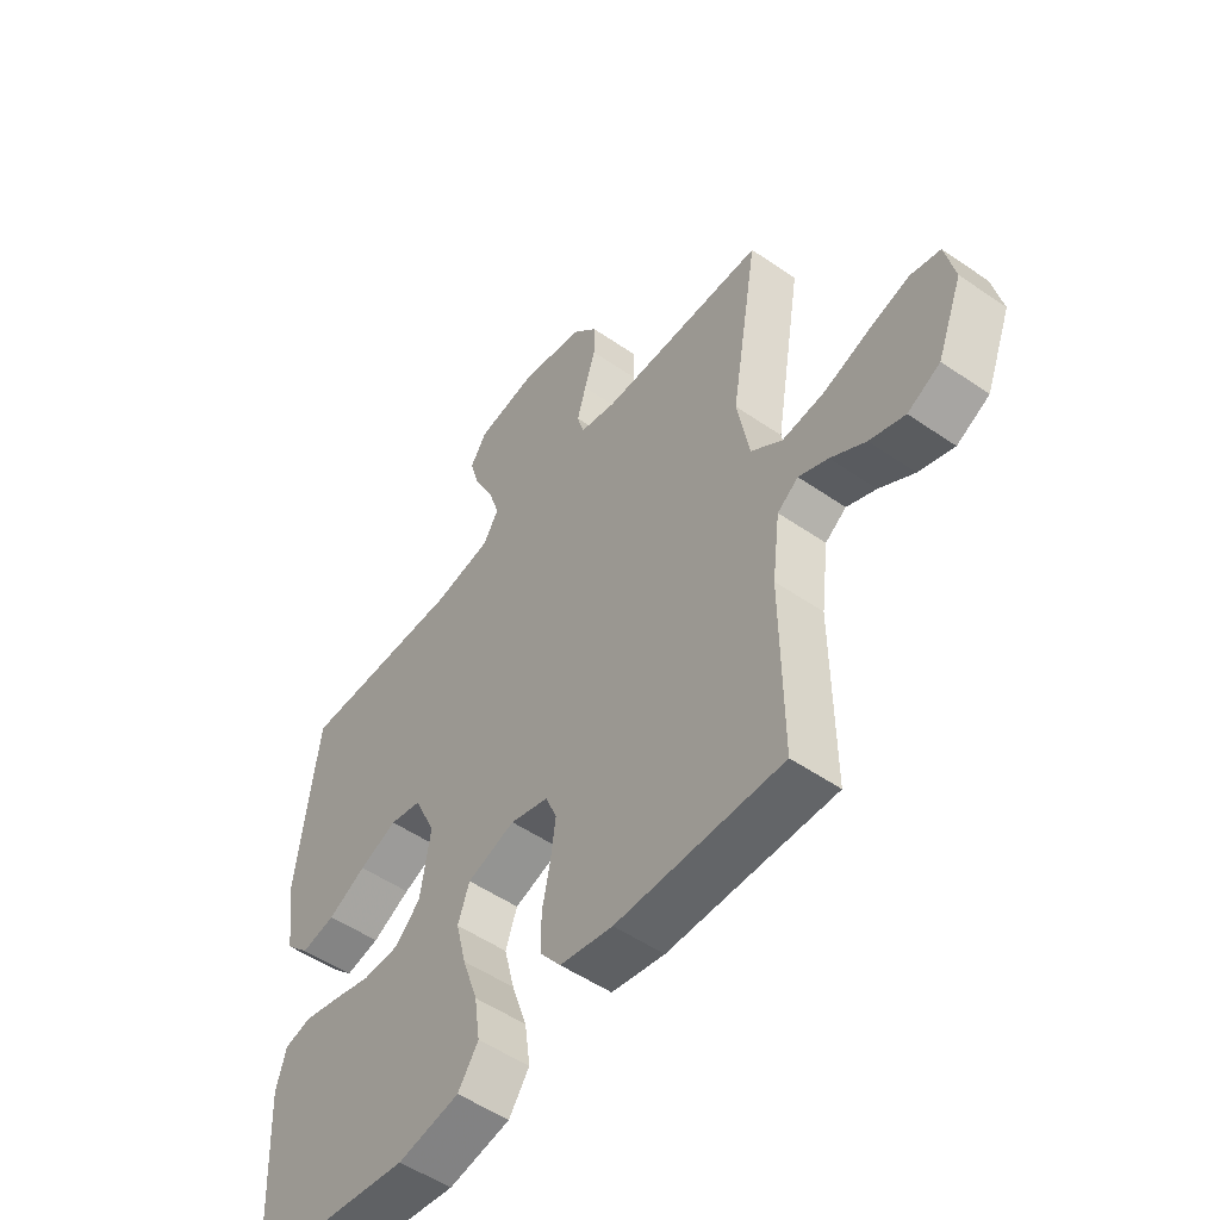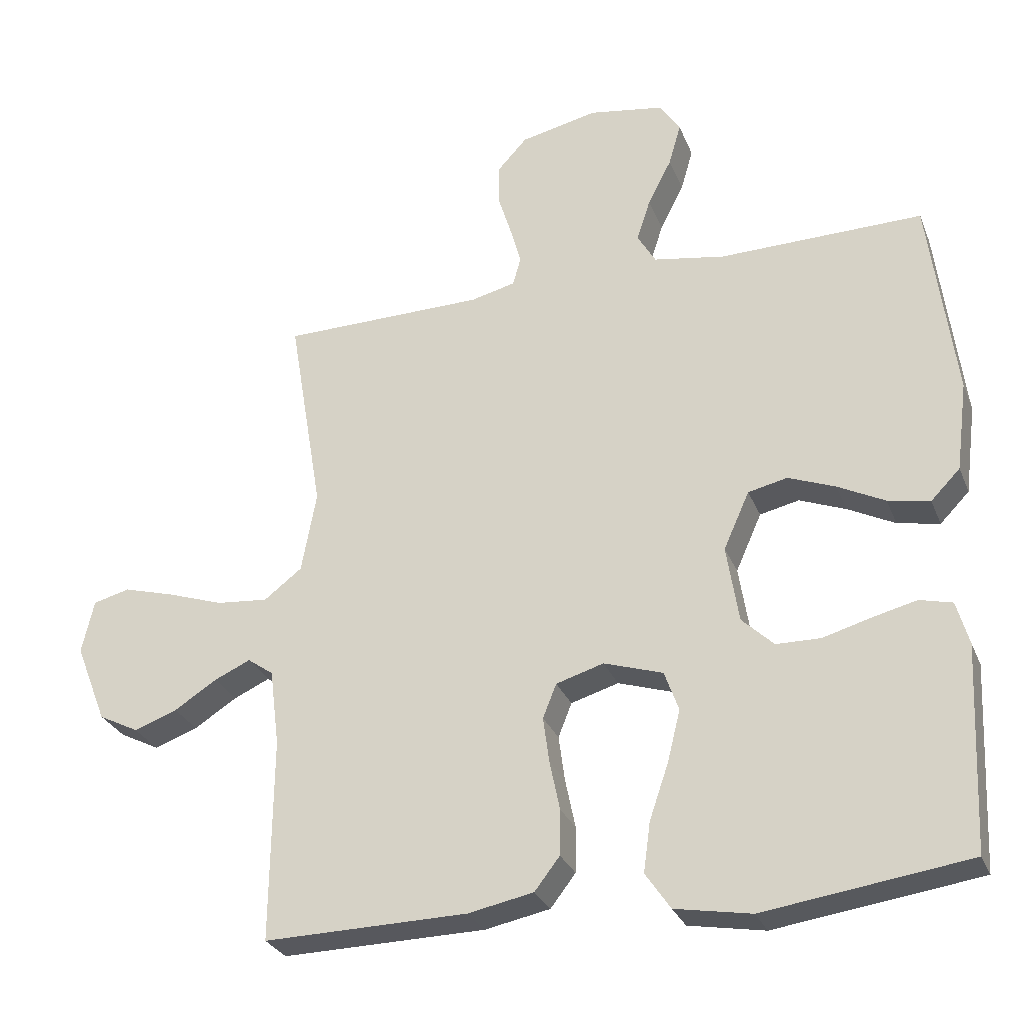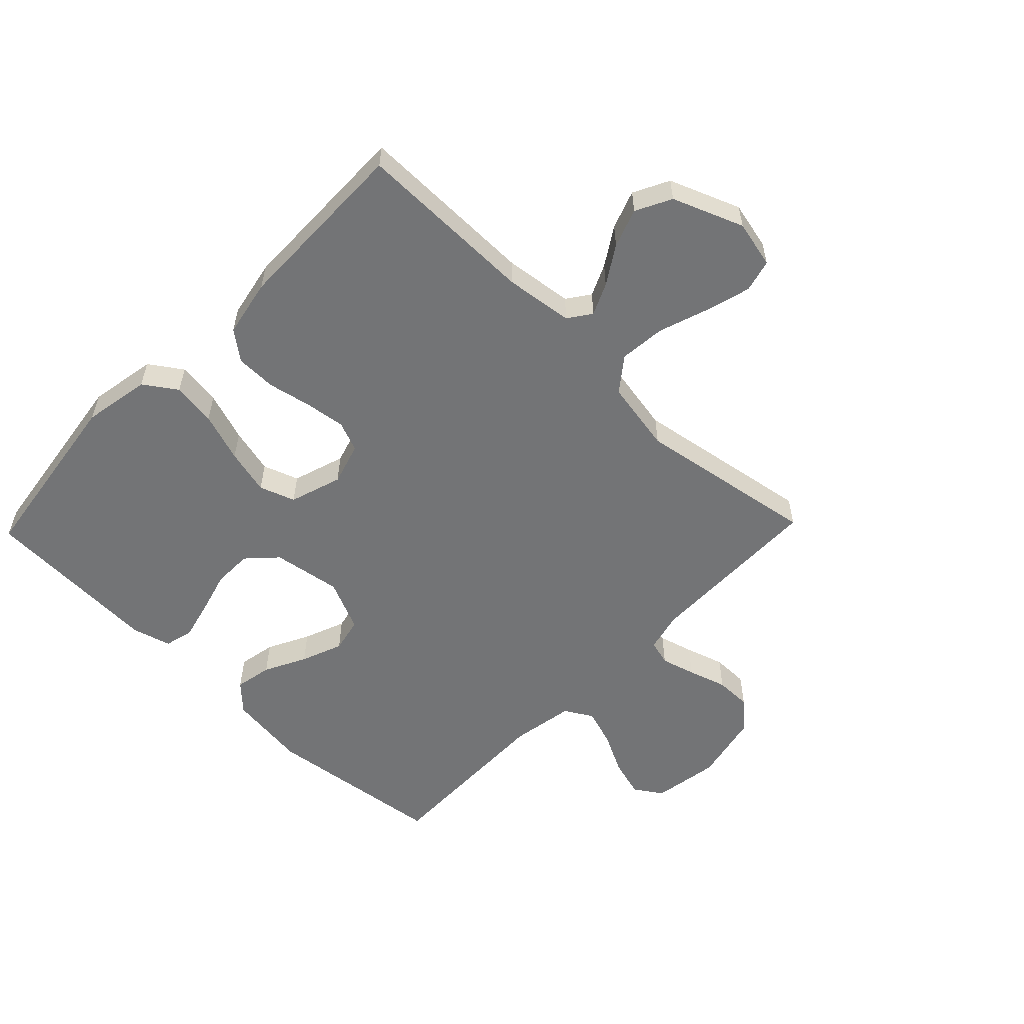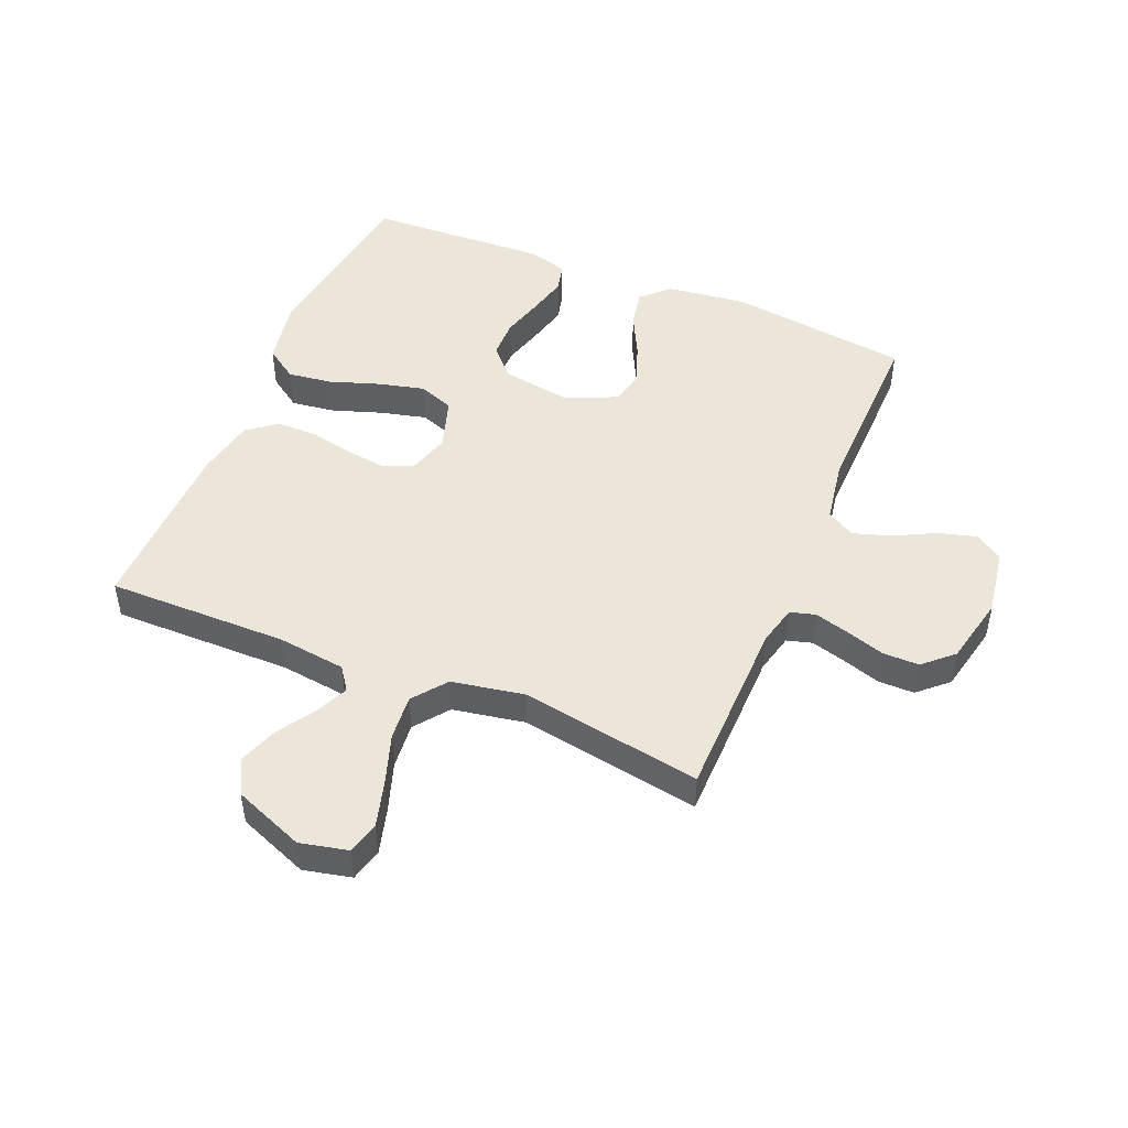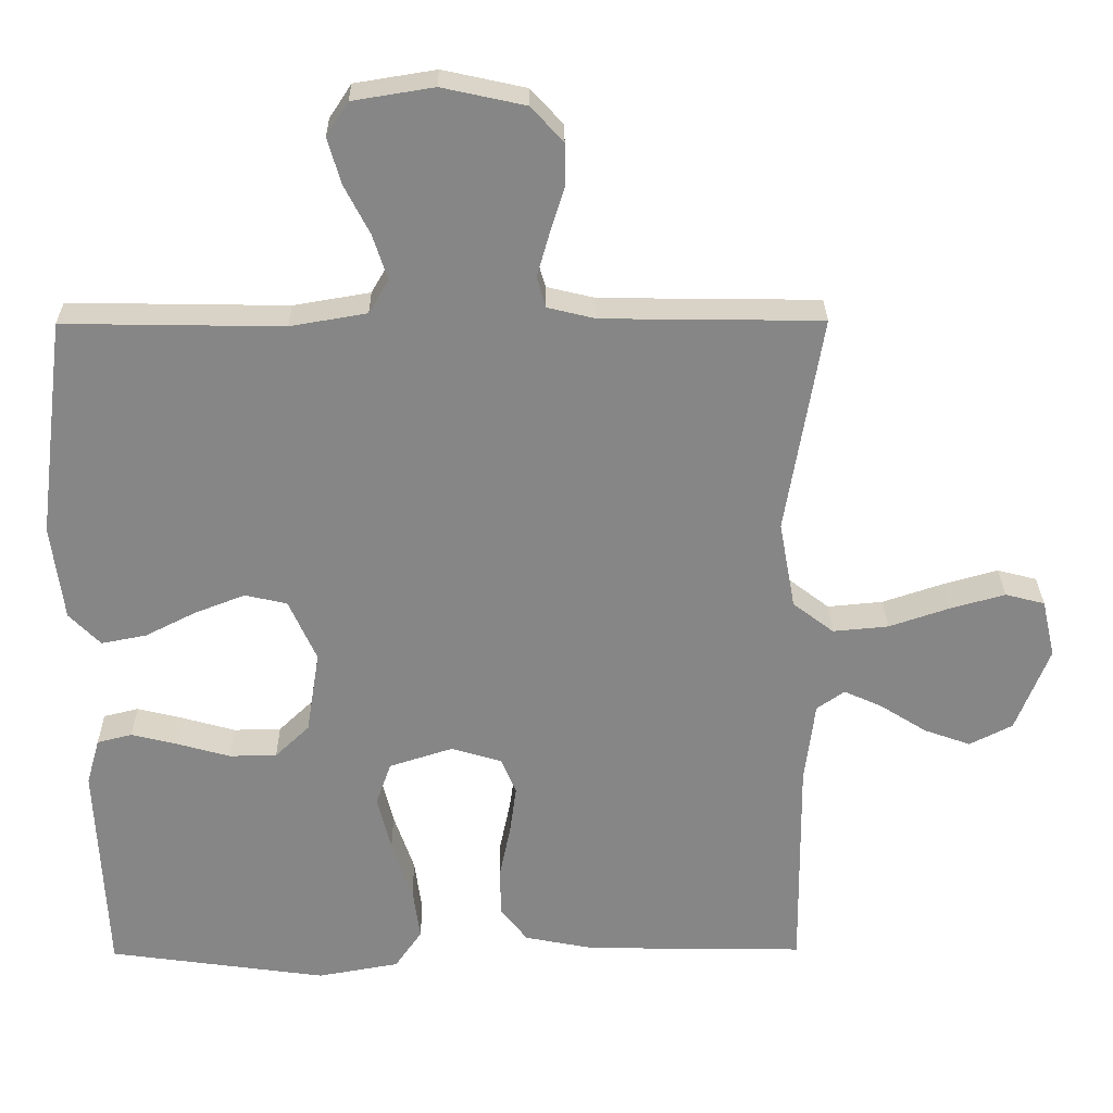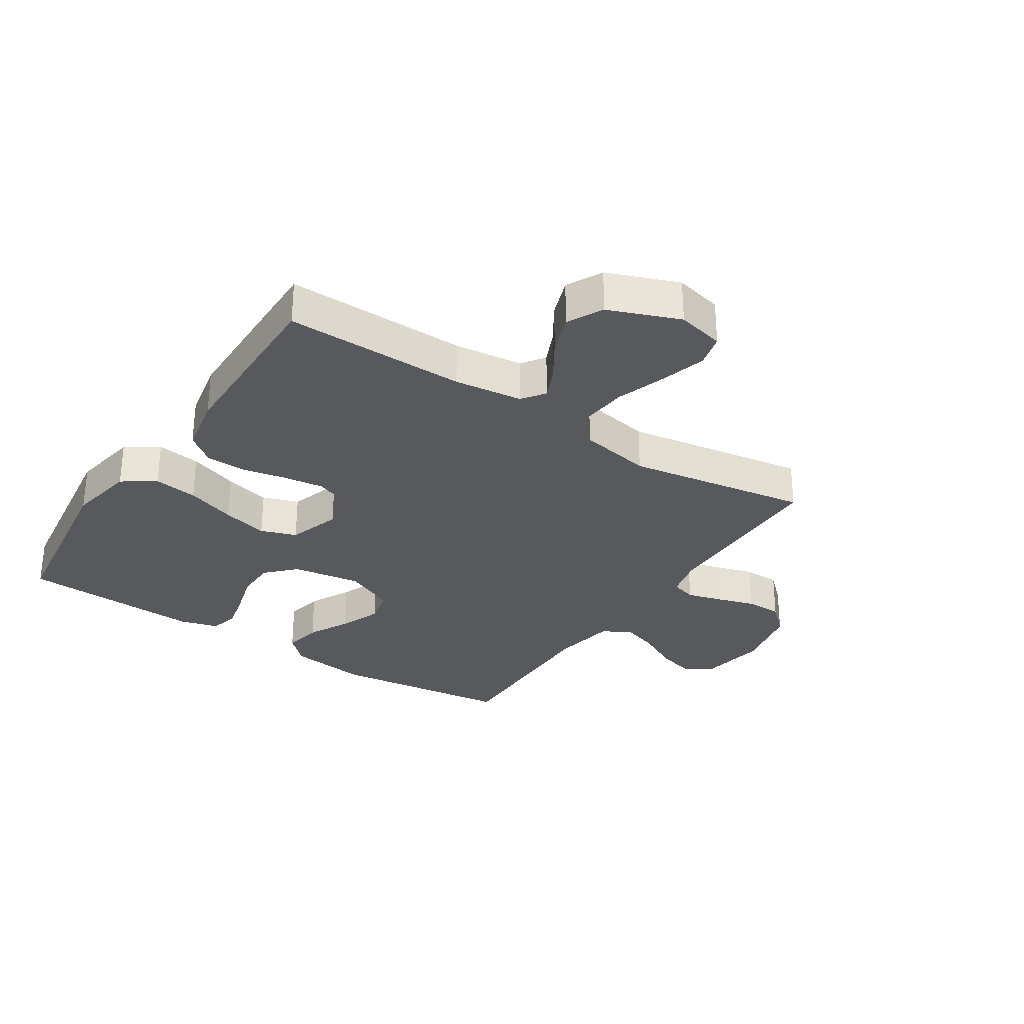
<metadata>
{"format":"obj","ext":"obj","renderer":"f3d","projection":"perspective","resolution":1024,"background":"white","views":[{"elev":-52.2,"azim":-126.7,"up":"+Z"},{"elev":-28.7,"azim":19.1,"up":"+Z"},{"elev":-56.1,"azim":-134.0,"up":"+Y"},{"elev":48.0,"azim":-67.3,"up":"+Y"},{"elev":28.0,"azim":179.4,"up":"+Z"},{"elev":-30.1,"azim":-123.4,"up":"+Y"}]}
</metadata>
<code>
v -0.5 0.07 -0.5
v -0.497 0.07 -0.2
v -0.511 0.07 -0.087
v -0.549 0.07 -0.06
v -0.602 0.07 -0.084
v -0.665 0.07 -0.124
v -0.729 0.07 -0.147
v -0.788 0.07 -0.117
v -0.834 0.07 0
v -0.816 0.07 0.079
v -0.762 0.07 0.093
v -0.687 0.07 0.072
v -0.604 0.07 0.044
v -0.528 0.07 0.037
v -0.472 0.07 0.08
v -0.45 0.07 0.2
v -0.5 0.07 0.5
v -0.2 0.07 0.504
v -0.134 0.07 0.52
v -0.122 0.07 0.562
v -0.138 0.07 0.619
v -0.158 0.07 0.683
v -0.158 0.07 0.743
v -0.114 0.07 0.791
v 0 0.07 0.816
v 0.111 0.07 0.798
v 0.141 0.07 0.752
v 0.123 0.07 0.689
v 0.088 0.07 0.621
v 0.068 0.07 0.559
v 0.095 0.07 0.513
v 0.2 0.07 0.495
v 0.5 0.07 0.5
v 0.538 0.07 0.2
v 0.521 0.07 0.068
v 0.478 0.07 0.024
v 0.416 0.07 0.036
v 0.347 0.07 0.071
v 0.278 0.07 0.098
v 0.22 0.07 0.085
v 0.182 0.07 0
v 0.2 0.07 -0.114
v 0.247 0.07 -0.159
v 0.312 0.07 -0.16
v 0.383 0.07 -0.14
v 0.448 0.07 -0.124
v 0.496 0.07 -0.136
v 0.514 0.07 -0.2
v 0.5 0.07 -0.5
v 0.2 0.07 -0.542
v 0.088 0.07 -0.522
v 0.051 0.07 -0.468
v 0.061 0.07 -0.395
v 0.089 0.07 -0.313
v 0.108 0.07 -0.237
v 0.087 0.07 -0.178
v 0 0.07 -0.15
v -0.07 0.07 -0.171
v -0.09 0.07 -0.221
v -0.081 0.07 -0.288
v -0.066 0.07 -0.361
v -0.067 0.07 -0.428
v -0.104 0.07 -0.476
v -0.2 0.07 -0.495
v -0.5 0 -0.5
v -0.497 0 -0.2
v -0.511 0 -0.087
v -0.549 0 -0.06
v -0.602 0 -0.084
v -0.665 0 -0.124
v -0.729 0 -0.147
v -0.788 0 -0.117
v -0.834 0 0
v -0.816 0 0.079
v -0.762 0 0.093
v -0.687 0 0.072
v -0.604 0 0.044
v -0.528 0 0.037
v -0.472 0 0.08
v -0.45 0 0.2
v -0.5 0 0.5
v -0.2 0 0.504
v -0.134 0 0.52
v -0.122 0 0.562
v -0.138 0 0.619
v -0.158 0 0.683
v -0.158 0 0.743
v -0.114 0 0.791
v 0 0 0.816
v 0.111 0 0.798
v 0.141 0 0.752
v 0.123 0 0.689
v 0.088 0 0.621
v 0.068 0 0.559
v 0.095 0 0.513
v 0.2 0 0.495
v 0.5 0 0.5
v 0.538 0 0.2
v 0.521 0 0.068
v 0.478 0 0.024
v 0.416 0 0.036
v 0.347 0 0.071
v 0.278 0 0.098
v 0.22 0 0.085
v 0.182 0 0
v 0.2 0 -0.114
v 0.247 0 -0.159
v 0.312 0 -0.16
v 0.383 0 -0.14
v 0.448 0 -0.124
v 0.496 0 -0.136
v 0.514 0 -0.2
v 0.5 0 -0.5
v 0.2 0 -0.542
v 0.088 0 -0.522
v 0.051 0 -0.468
v 0.061 0 -0.395
v 0.089 0 -0.313
v 0.108 0 -0.237
v 0.087 0 -0.178
v 0 0 -0.15
v -0.07 0 -0.171
v -0.09 0 -0.221
v -0.081 0 -0.288
v -0.066 0 -0.361
v -0.067 0 -0.428
v -0.104 0 -0.476
v -0.2 0 -0.495
f 63 64 1 2
f 60 61 62 63
f 59 60 63 2
f 58 59 2 3
f 57 58 3 4
f 51 52 53 54
f 51 54 55
f 50 51 55
f 49 50 55
f 48 49 55 56
f 44 45 46 47
f 44 47 48
f 43 44 48 56
f 35 36 37 38
f 35 38 39
f 32 33 34 35
f 31 32 35 39
f 30 31 39 40
f 26 27 28 29
f 26 29 30
f 25 26 30
f 24 25 30
f 21 22 23 24
f 20 21 24 30
f 19 20 30 40
f 16 17 18
f 15 16 18 19
f 10 11 12 13
f 8 9 10 13
f 8 13 14
f 5 6 7 8
f 4 5 8 14
f 57 4 14 15
f 42 43 56 57
f 41 42 57 15
f 15 19 40 41
f 66 65 128 127
f 127 126 125 124
f 66 127 124 123
f 67 66 123 122
f 68 67 122 121
f 118 117 116 115
f 119 118 115
f 119 115 114
f 119 114 113
f 120 119 113 112
f 111 110 109 108
f 112 111 108
f 120 112 108 107
f 102 101 100 99
f 103 102 99
f 99 98 97 96
f 103 99 96 95
f 104 103 95 94
f 93 92 91 90
f 94 93 90
f 94 90 89
f 94 89 88
f 88 87 86 85
f 94 88 85 84
f 104 94 84 83
f 82 81 80
f 83 82 80 79
f 77 76 75 74
f 77 74 73 72
f 78 77 72
f 72 71 70 69
f 78 72 69 68
f 79 78 68 121
f 121 120 107 106
f 79 121 106 105
f 105 104 83 79
f 1 65 66 2
f 2 66 67 3
f 3 67 68 4
f 4 68 69 5
f 5 69 70 6
f 6 70 71 7
f 7 71 72 8
f 8 72 73 9
f 9 73 74 10
f 10 74 75 11
f 11 75 76 12
f 12 76 77 13
f 13 77 78 14
f 14 78 79 15
f 15 79 80 16
f 16 80 81 17
f 17 81 82 18
f 18 82 83 19
f 19 83 84 20
f 20 84 85 21
f 21 85 86 22
f 22 86 87 23
f 23 87 88 24
f 24 88 89 25
f 25 89 90 26
f 26 90 91 27
f 27 91 92 28
f 28 92 93 29
f 29 93 94 30
f 30 94 95 31
f 31 95 96 32
f 32 96 97 33
f 33 97 98 34
f 34 98 99 35
f 35 99 100 36
f 36 100 101 37
f 37 101 102 38
f 38 102 103 39
f 39 103 104 40
f 40 104 105 41
f 41 105 106 42
f 42 106 107 43
f 43 107 108 44
f 44 108 109 45
f 45 109 110 46
f 46 110 111 47
f 47 111 112 48
f 48 112 113 49
f 49 113 114 50
f 50 114 115 51
f 51 115 116 52
f 52 116 117 53
f 53 117 118 54
f 54 118 119 55
f 55 119 120 56
f 56 120 121 57
f 57 121 122 58
f 58 122 123 59
f 59 123 124 60
f 60 124 125 61
f 61 125 126 62
f 62 126 127 63
f 63 127 128 64
f 64 128 65 1

</code>
